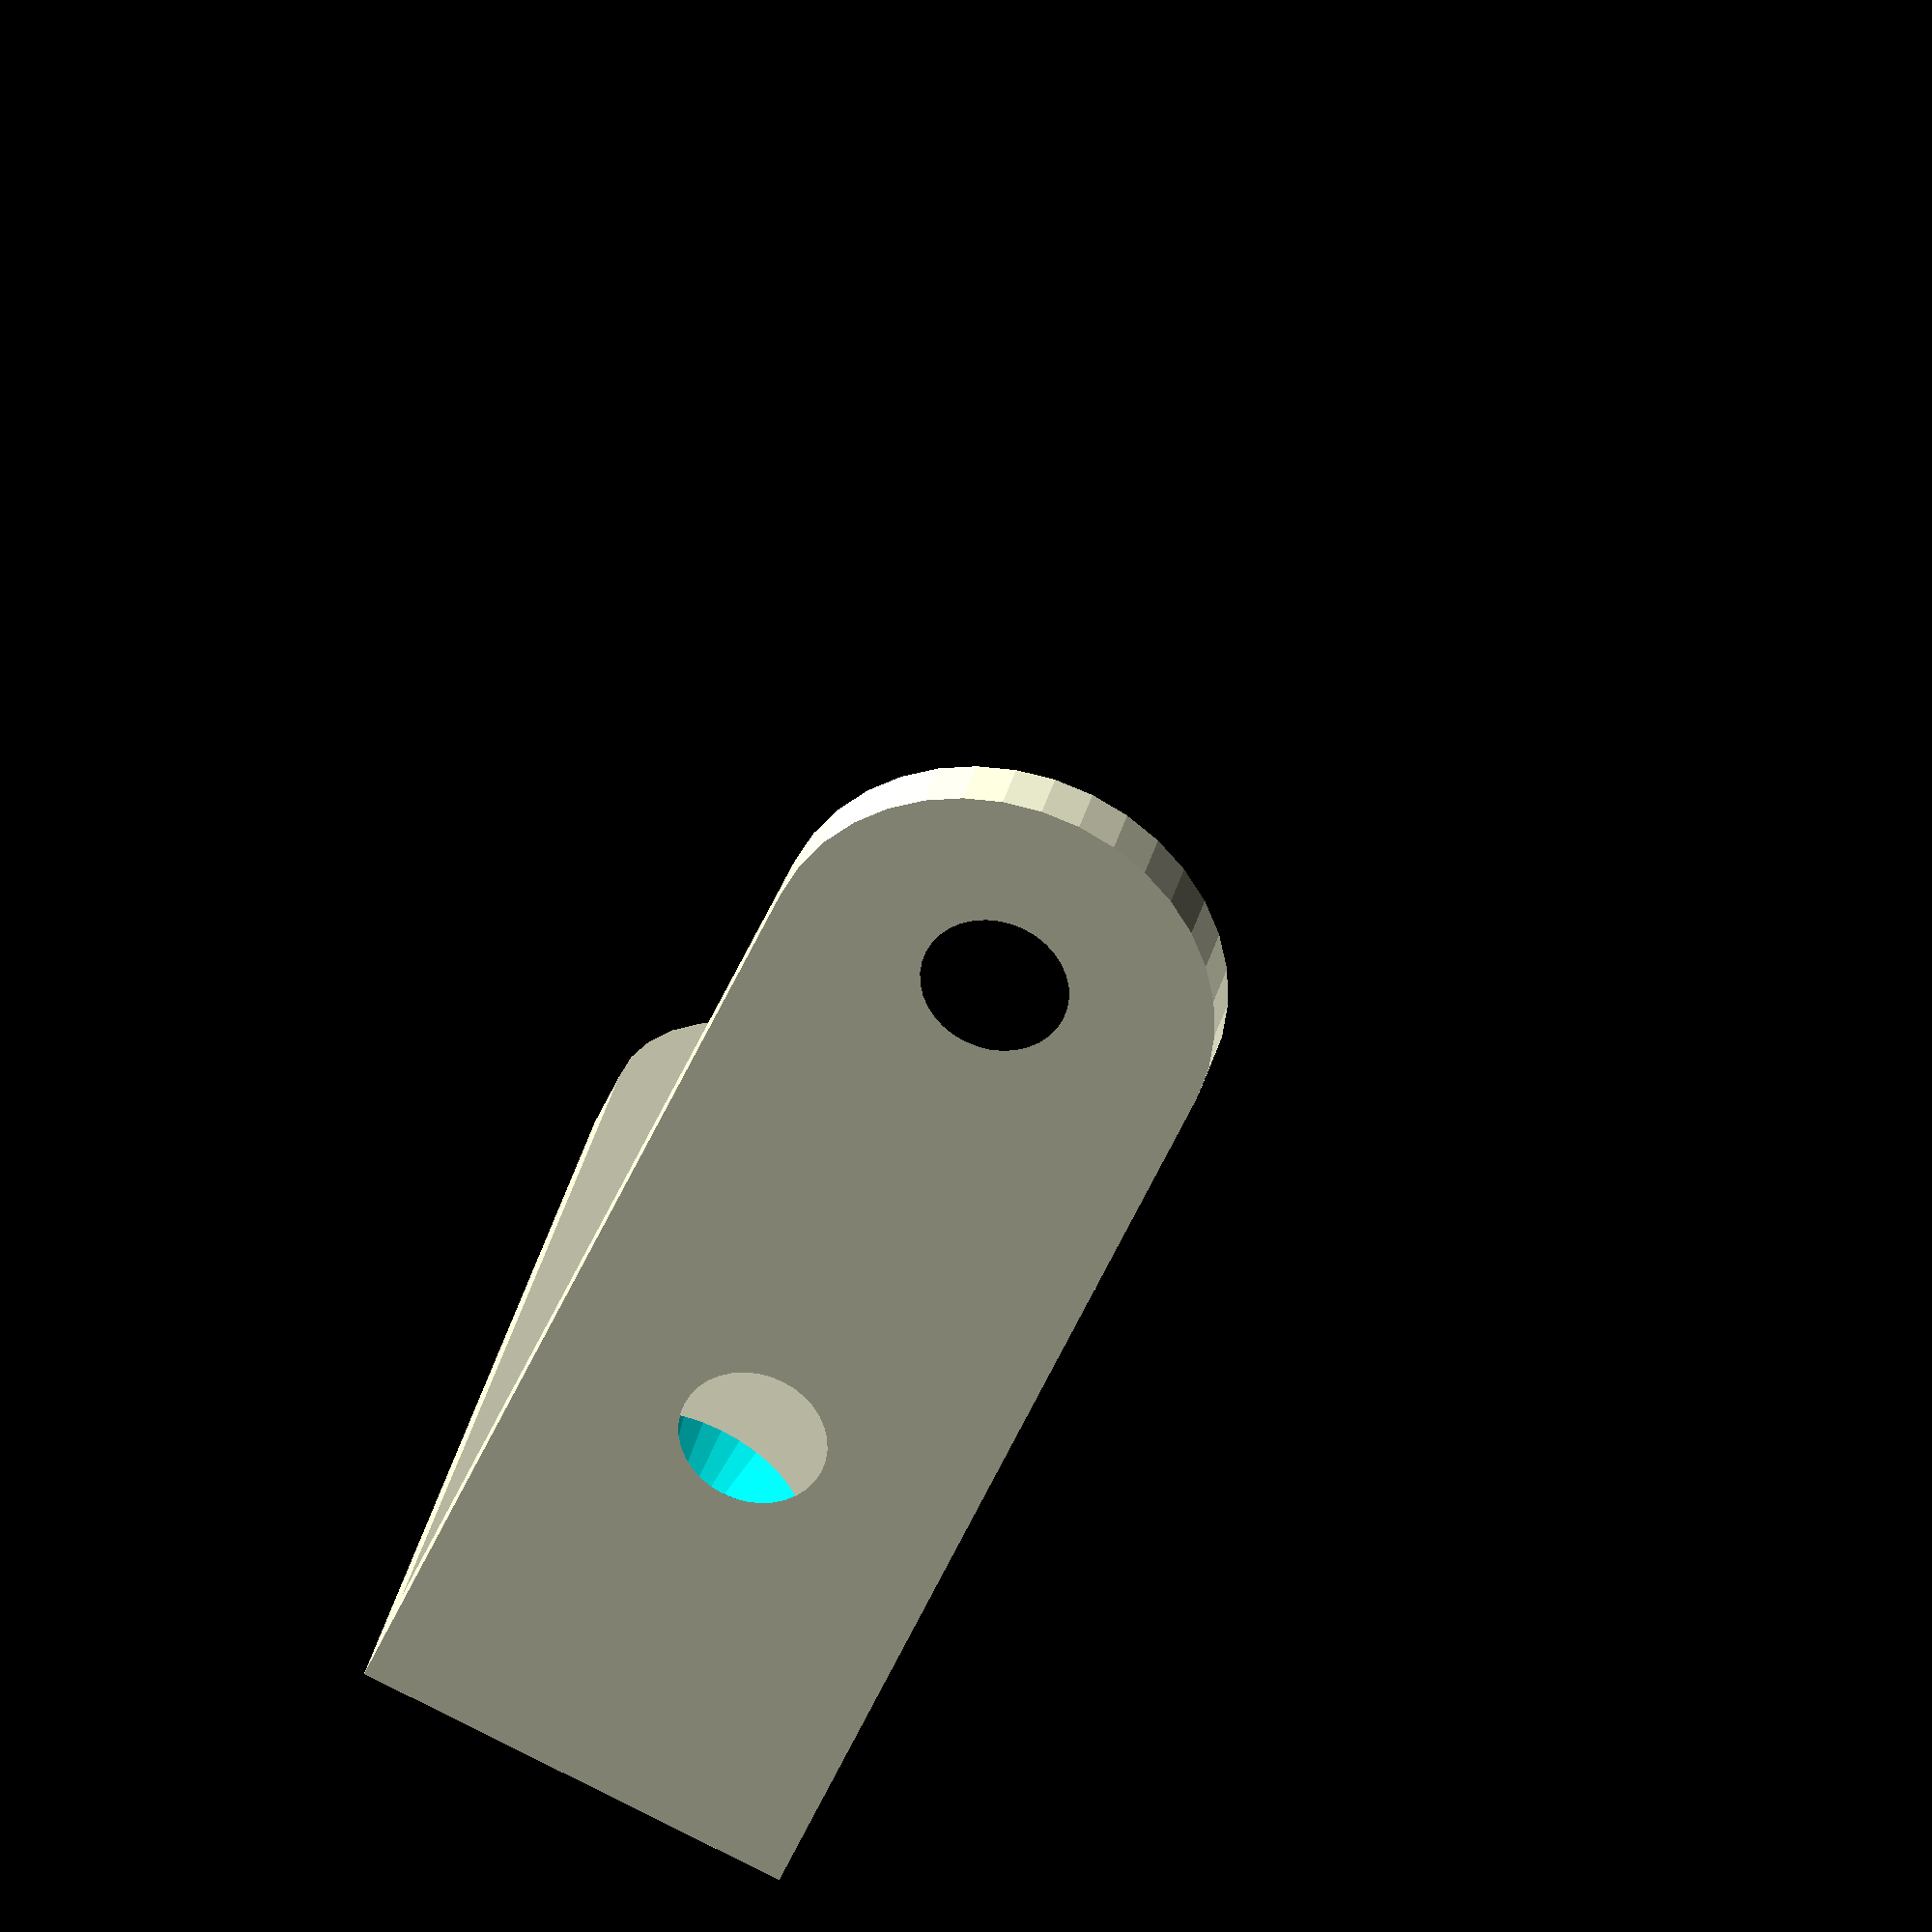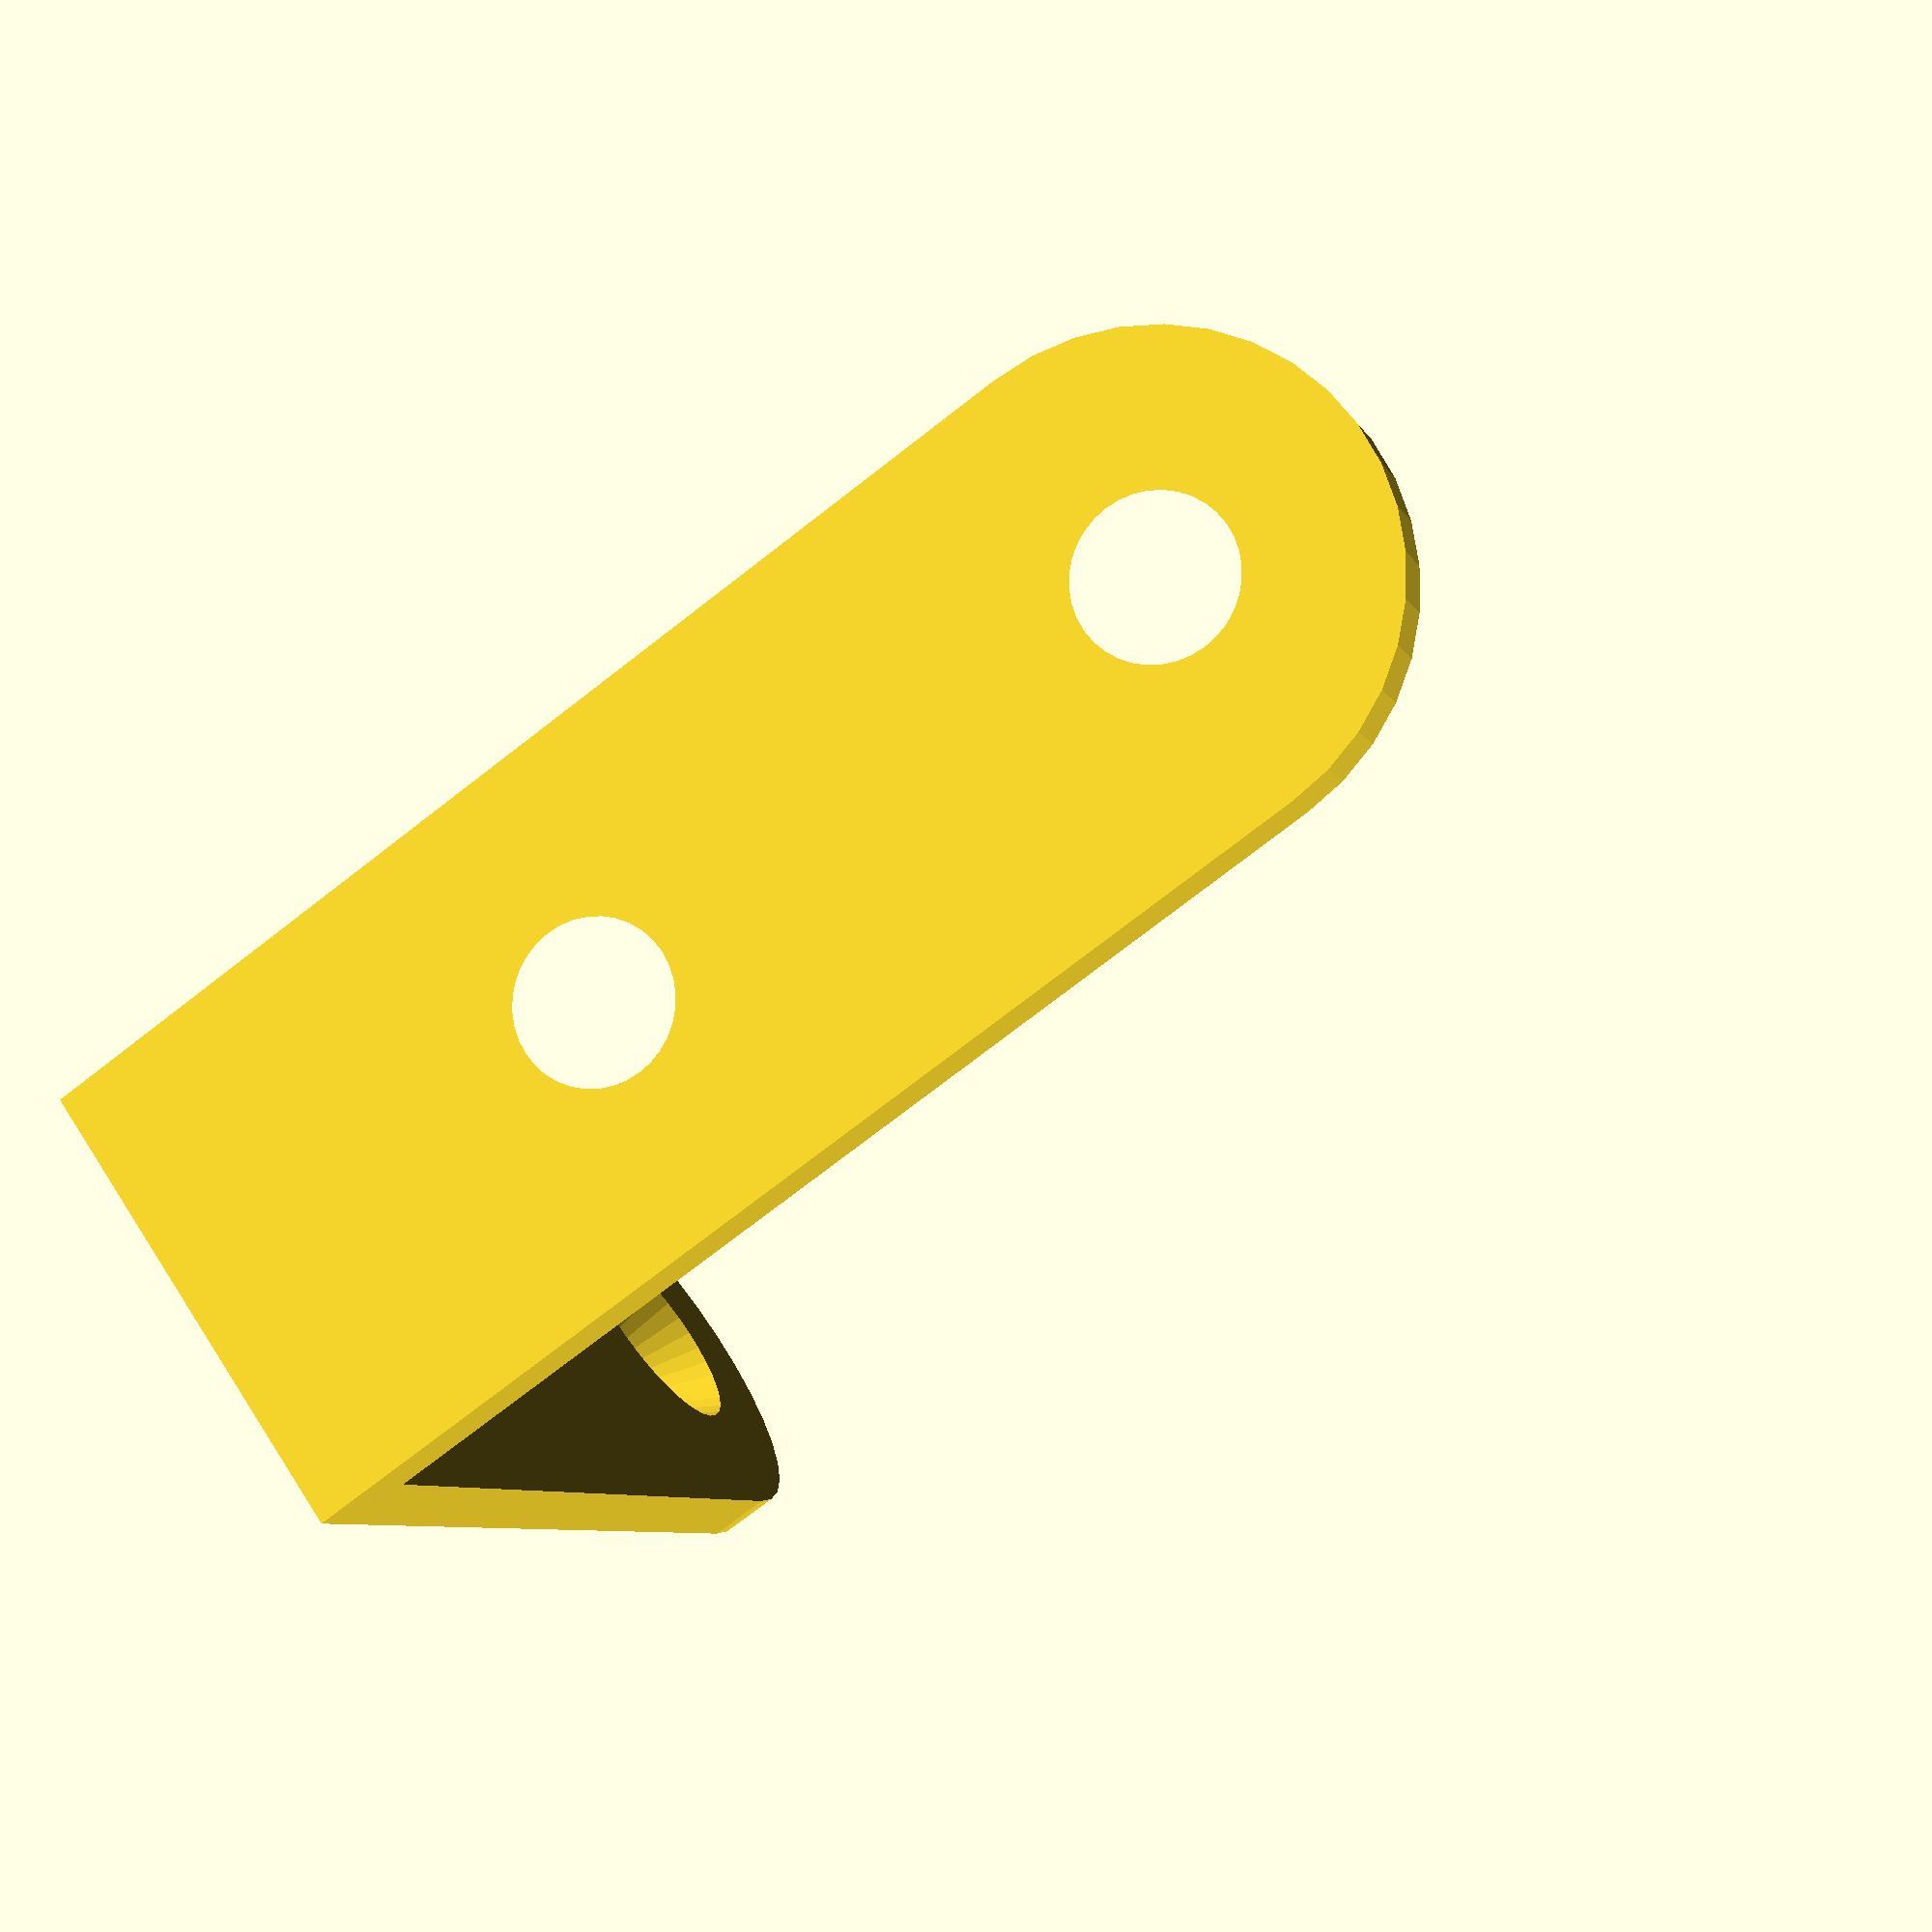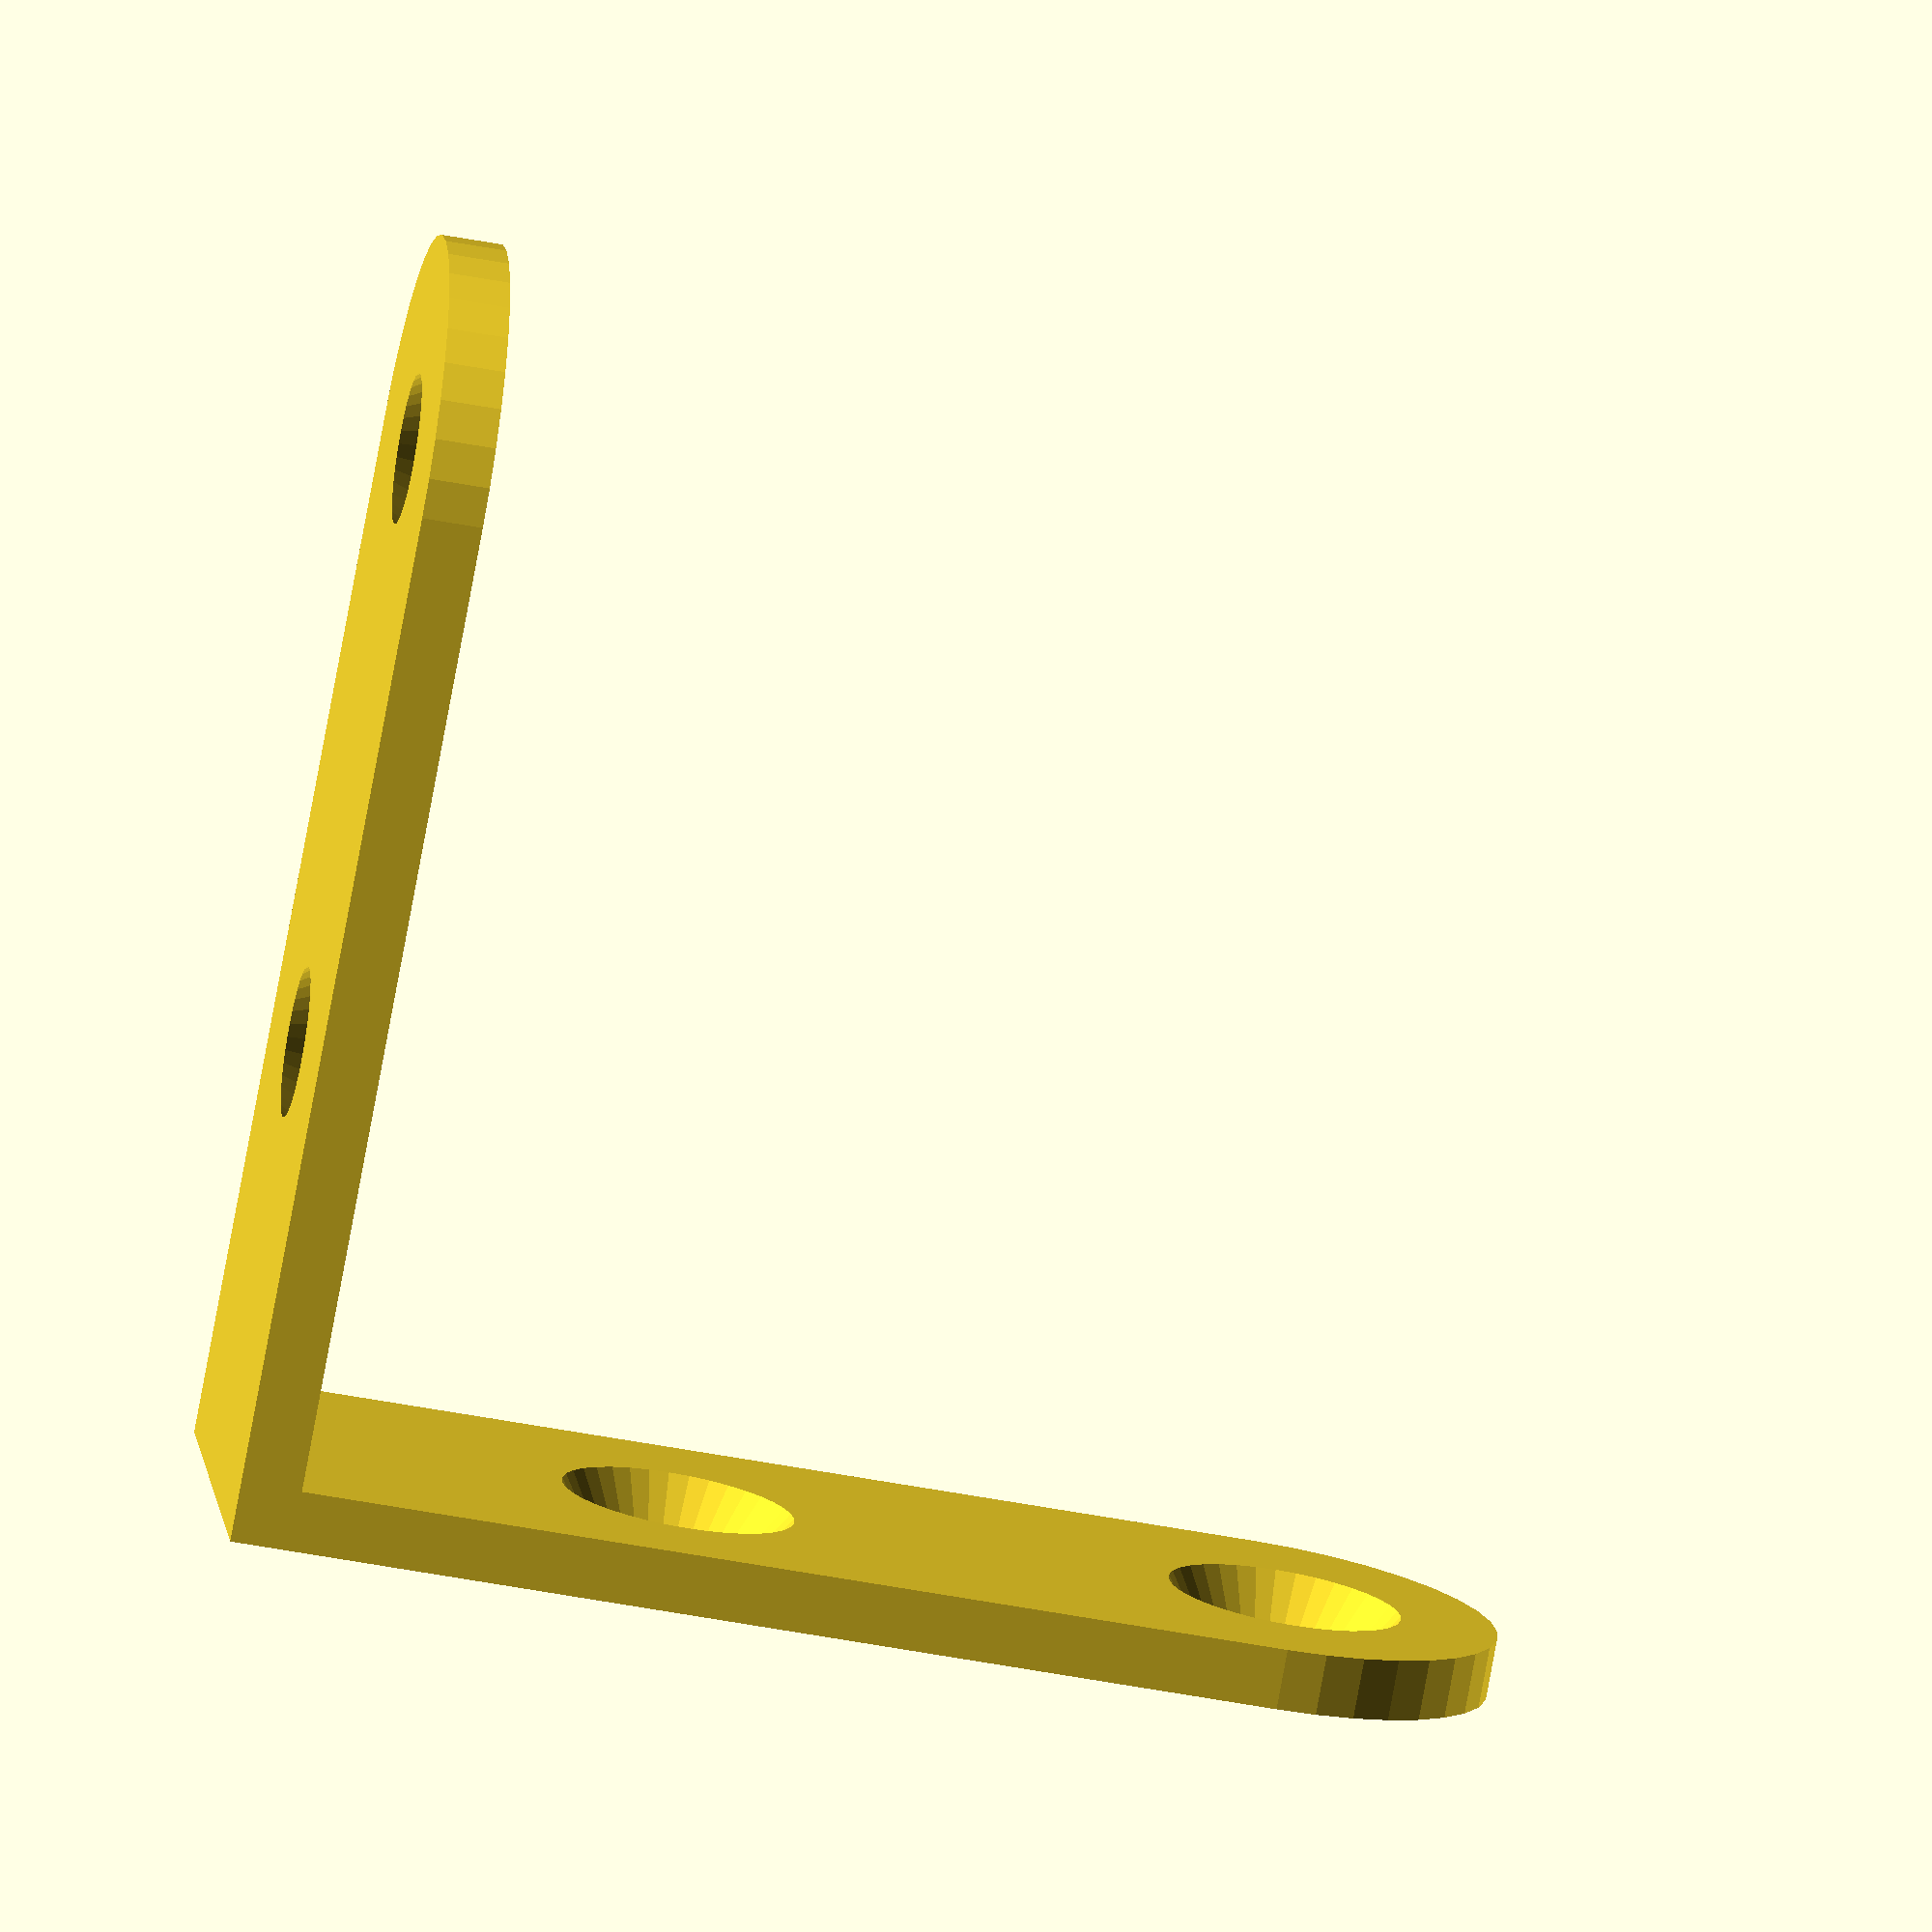
<openscad>

$fa = 10;
$fs = 0.1;

function small_bracket_depth() = 2;

function small_bracket_width() = 15;

function small_bracket_length() = 42;

function small_bracket_hole_offsets() = [15,35];

function small_bracket_origin_to_horizontal_holes_t() = [[0,-15,0],[0,-35,0]];

function small_bracket_origin_to_vertical_holes_t() = [for(z = small_bracket_hole_offsets()) [0,0,z]];

module small_bracket_half() {
  difference() {
    linear_extrude(height=small_bracket_depth()) {
      translate([-small_bracket_width()/2, - small_bracket_length() + small_bracket_width()/2])
        square([small_bracket_width(),small_bracket_length()-small_bracket_width()/2]);
      translate([0, -small_bracket_length()+small_bracket_width()/2])
        #circle(small_bracket_width()/2);
    }
    for (hole_t=small_bracket_origin_to_horizontal_holes_t()) {
      translate(hole_t + [0,0,-1])
        cylinder(small_bracket_depth()+2,1.8,4.5);
    }
  }
}

module small_bracket() {
  small_bracket_half();
  mirror([0,1,1])
    small_bracket_half();
}

small_bracket();

</openscad>
<views>
elev=52.6 azim=193.6 roll=337.0 proj=o view=wireframe
elev=255.2 azim=27.0 roll=232.3 proj=p view=wireframe
elev=53.4 azim=113.3 roll=258.7 proj=o view=wireframe
</views>
